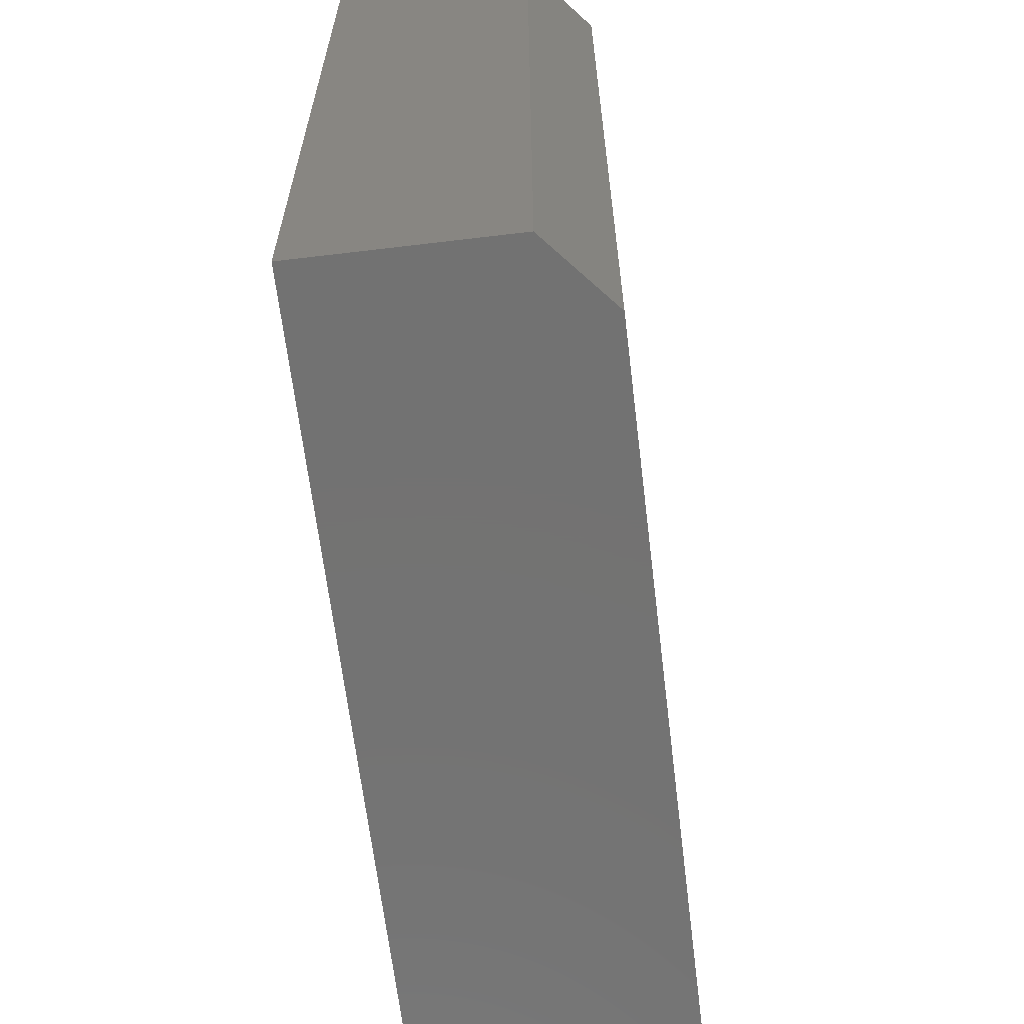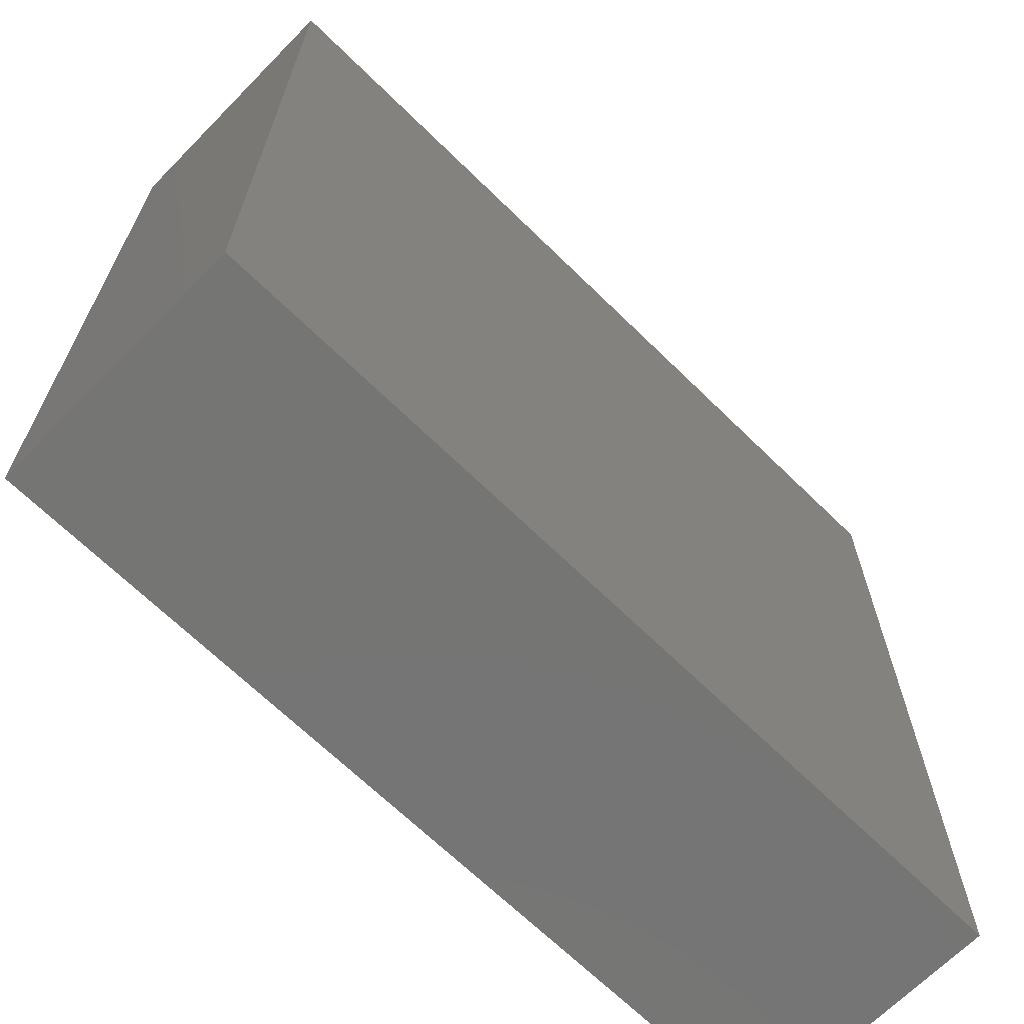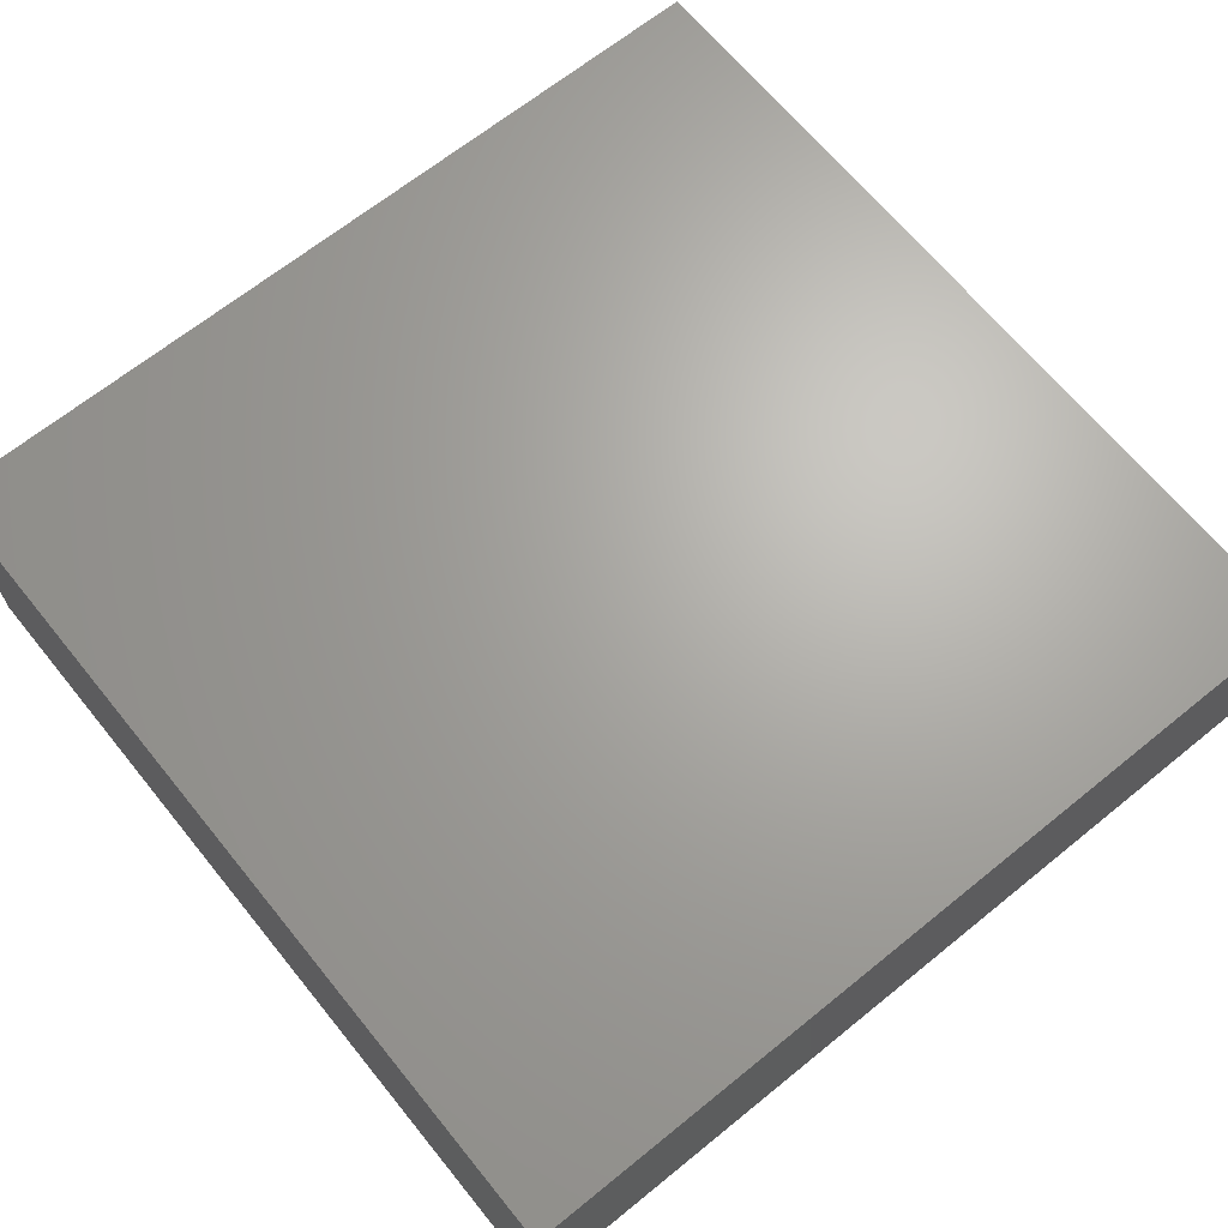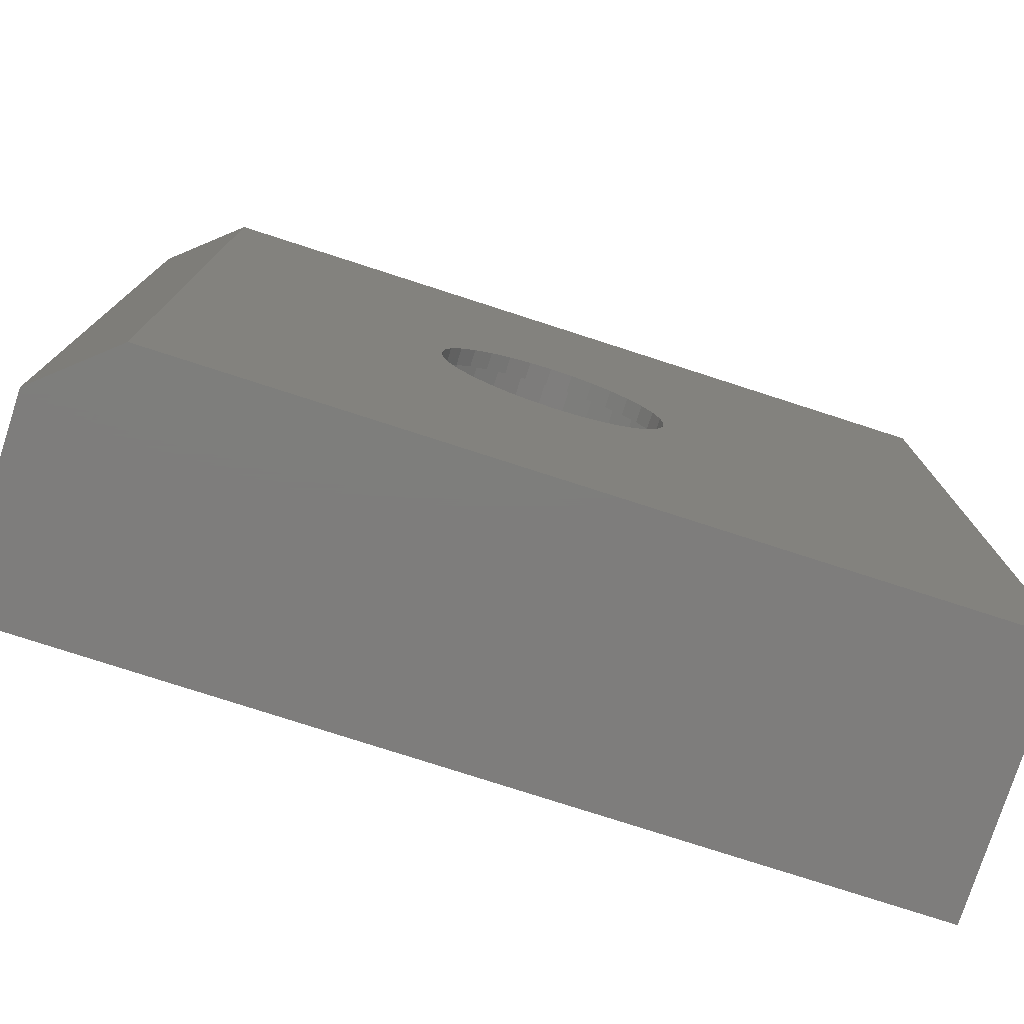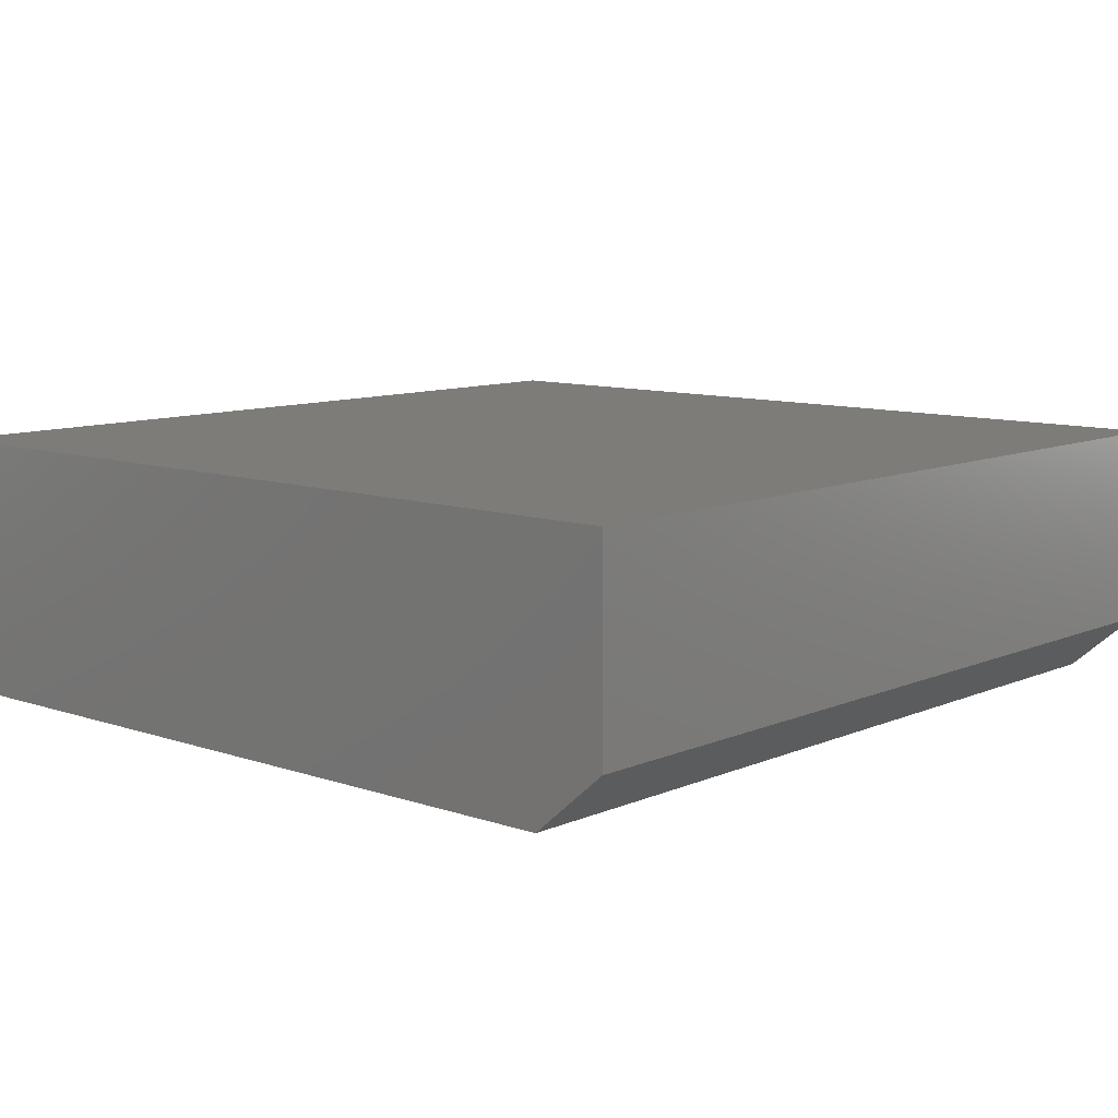
<metadata>
{"format":"stl","ext":"stl","renderer":"f3d","projection":"perspective","resolution":1024,"background":"white","views":[{"elev":-64.6,"azim":-83.1,"up":"+Z"},{"elev":-67.2,"azim":135.5,"up":"+Z"},{"elev":66.8,"azim":-129.1,"up":"+Y"},{"elev":-77.4,"azim":-17.9,"up":"+Z"},{"elev":9.7,"azim":-138.2,"up":"+Y"}]}
</metadata>
<code>
# stl→obj: 212 verts, 420 faces
v -0.04639 -0.4062 0.2316
v -0.0003289 -0.4062 0.2361
v -0.0003289 -0.4062 0.2049
v -0.09068 -0.4062 0.2181
v -0.04029 -0.4062 0.2009
v -0.1673 -0.4062 0.1669
v -0.1141 -0.4062 0.1703
v -0.1452 -0.4062 0.1449
v -0.1966 -0.4062 0.1312
v -0.1315 -0.4062 -0.1963
v -0.1141 -0.4062 -0.1703
v -0.07872 -0.4062 -0.1893
v -0.04029 -0.4062 -0.2009
v -0.09068 -0.4062 -0.2181
v -0.0003289 -0.4062 -0.2049
v -0.04639 -0.4062 -0.2316
v -0.0003289 -0.4062 -0.2361
v 0.04573 -0.4062 0.2316
v 0.09002 -0.4062 0.2181
v 0.03964 -0.4062 0.2009
v 0.1308 -0.4062 0.1963
v 0.07806 -0.4062 0.1893
v 0.1135 -0.4062 0.1703
v 0.1445 -0.4062 -0.1449
v 0.196 -0.4062 -0.1312
v 0.1666 -0.4062 -0.1669
v 0.1135 -0.4062 -0.1703
v 0.1308 -0.4062 -0.1963
v 0.07806 -0.4062 -0.1893
v 0.03964 -0.4062 -0.2009
v 0.09002 -0.4062 -0.2181
v 0.04573 -0.4062 -0.2316
v -0.1315 -0.4062 0.1963
v -0.07872 -0.4062 0.1893
v -0.1707 -0.4062 0.1138
v -0.1896 -0.4062 0.07839
v -0.2185 -0.4062 0.09035
v -0.2012 -0.4062 0.03996
v -0.2319 -0.4062 0.04606
v -0.2052 -0.4062 1.66e-17
v -0.2364 -0.4062 2.234e-17
v -0.2012 -0.4062 -0.03996
v -0.2319 -0.4062 -0.04606
v -0.1896 -0.4062 -0.07839
v -0.2185 -0.4062 -0.09035
v -0.1707 -0.4062 -0.1138
v -0.1966 -0.4062 -0.1312
v -0.1452 -0.4062 -0.1449
v -0.1673 -0.4062 -0.1669
v 0.17 -0.4062 -0.1138
v 0.1889 -0.4062 -0.07839
v 0.2178 -0.4062 -0.09035
v 0.2006 -0.4062 -0.03996
v 0.2312 -0.4062 -0.04606
v 0.2045 -0.4062 3.22e-18
v 0.2358 -0.4062 6.919e-18
v 0.2006 -0.4062 0.03996
v 0.2312 -0.4062 0.04606
v 0.1889 -0.4062 0.07839
v 0.2178 -0.4062 0.09035
v 0.17 -0.4062 0.1138
v 0.196 -0.4062 0.1312
v 0.1445 -0.4062 0.1449
v 0.1666 -0.4062 0.1669
v 0.03964 -0.4375 -0.2009
v 0.07806 -0.4375 -0.1893
v 0.1135 -0.4375 -0.1703
v 0.1445 -0.4375 -0.1449
v 0.17 -0.4375 -0.1138
v 0.1889 -0.4375 -0.07839
v 0.2006 -0.4375 -0.03996
v 0.2045 -0.4375 -8.374e-17
v -0.0003289 -0.4375 -0.2049
v -0.04029 -0.4375 -0.2009
v -0.07872 -0.4375 -0.1893
v -0.1141 -0.4375 -0.1703
v -0.1452 -0.4375 -0.1449
v -0.1707 -0.4375 -0.1138
v -0.1896 -0.4375 -0.07839
v -0.2012 -0.4375 -0.03996
v -0.2052 -0.4375 1.66e-17
v -0.04029 -0.4375 0.2009
v -0.07872 -0.4375 0.1893
v -0.1141 -0.4375 0.1703
v -0.1452 -0.4375 0.1449
v -0.1707 -0.4375 0.1138
v -0.1896 -0.4375 0.07839
v -0.2012 -0.4375 0.03996
v -0.0003289 -0.4375 0.2049
v 0.03964 -0.4375 0.2009
v 0.07806 -0.4375 0.1893
v 0.1135 -0.4375 0.1703
v 0.1445 -0.4375 0.1449
v 0.17 -0.4375 0.1138
v 0.1889 -0.4375 0.07839
v 0.2006 -0.4375 0.03996
v -0.05554 -0.2734 0.2775
v -0.0003289 -0.2734 0.283
v -0.0003289 -0.2734 0.2361
v -0.1086 -0.2734 0.2614
v -0.1315 -0.2734 0.1963
v -0.2004 -0.2734 0.2001
v -0.09068 -0.2734 0.2181
v 0.05488 -0.2734 0.2775
v 0.108 -0.2734 0.2614
v 0.1569 -0.2734 0.2353
v 0.04573 -0.2734 0.2316
v 0.09002 -0.2734 0.2181
v -0.1575 -0.2734 0.2353
v -0.04639 -0.2734 0.2316
v -0.0003289 -0.2734 -0.2361
v 0.04573 -0.2734 -0.2316
v 0.1569 -0.2734 -0.2353
v 0.108 -0.2734 -0.2614
v 0.05488 -0.2734 -0.2775
v -0.0003289 -0.2734 -0.283
v -0.05554 -0.2734 -0.2775
v -0.1086 -0.2734 -0.2614
v -0.1575 -0.2734 -0.2353
v -0.04639 -0.2734 -0.2316
v -0.2185 -0.2734 0.09035
v -0.2618 -0.2734 0.1083
v -0.1966 -0.2734 0.1312
v -0.2356 -0.2734 0.1572
v -0.1673 -0.2734 0.1669
v -0.1673 -0.2734 -0.1669
v -0.2356 -0.2734 -0.1572
v -0.1966 -0.2734 -0.1312
v -0.2618 -0.2734 -0.1083
v -0.2185 -0.2734 -0.09035
v -0.2779 -0.2734 -0.05521
v -0.2319 -0.2734 -0.04606
v -0.2833 -0.2734 3.095e-17
v -0.2364 -0.2734 2.234e-17
v -0.2779 -0.2734 0.05521
v -0.2319 -0.2734 0.04606
v -0.09068 -0.2734 -0.2181
v -0.2004 -0.2734 -0.2001
v -0.1315 -0.2734 -0.1963
v 0.2178 -0.2734 0.09035
v 0.196 -0.2734 0.1312
v 0.2611 -0.2734 0.1083
v 0.1666 -0.2734 0.1669
v 0.235 -0.2734 0.1572
v 0.1308 -0.2734 0.1963
v 0.1998 -0.2734 0.2001
v 0.1666 -0.2734 -0.1669
v 0.196 -0.2734 -0.1312
v 0.235 -0.2734 -0.1572
v 0.2178 -0.2734 -0.09035
v 0.2611 -0.2734 -0.1083
v 0.2312 -0.2734 -0.04606
v 0.2772 -0.2734 -0.05521
v 0.2358 -0.2734 6.919e-18
v 0.2826 -0.2734 1.247e-17
v 0.2312 -0.2734 0.04606
v 0.2772 -0.2734 0.05521
v 0.09002 -0.2734 -0.2181
v 0.1308 -0.2734 -0.1963
v 0.1998 -0.2734 -0.2001
v -0.6522 -0.4375 0.7812
v -0.6522 -0.4375 -0.7812
v 0.7812 -0.4375 0.7812
v 0.7812 -0.4375 -0.7812
v 0.7812 0.03125 -0.7812
v 0.7812 0.03125 0.7812
v -0.7812 0.03125 -0.7812
v -0.7812 -0.3269 -0.7812
v -0.7812 -0.3269 0.7812
v -0.7812 0.03125 0.7812
v 0.2826 -0.3594 -1.077e-16
v 0.2772 -0.3594 -0.05521
v 0.2611 -0.3594 -0.1083
v 0.235 -0.3594 -0.1572
v 0.1998 -0.3594 -0.2001
v 0.1569 -0.3594 -0.2353
v 0.108 -0.3594 -0.2614
v 0.05488 -0.3594 -0.2775
v -0.0003289 -0.3594 -0.283
v -0.05554 -0.3594 -0.2775
v -0.1086 -0.3594 -0.2614
v -0.1575 -0.3594 -0.2353
v -0.2004 -0.3594 -0.2001
v -0.2356 -0.3594 -0.1572
v -0.2618 -0.3594 -0.1083
v -0.2779 -0.3594 -0.05521
v -0.2833 -0.3594 3.095e-17
v -0.2779 -0.3594 0.05521
v -0.2618 -0.3594 0.1083
v -0.2356 -0.3594 0.1572
v -0.2004 -0.3594 0.2001
v -0.1575 -0.3594 0.2353
v -0.1086 -0.3594 0.2614
v -0.05554 -0.3594 0.2775
v -0.0003289 -0.3594 0.283
v 0.05488 -0.3594 0.2775
v 0.108 -0.3594 0.2614
v 0.1569 -0.3594 0.2353
v 0.1998 -0.3594 0.2001
v 0.235 -0.3594 0.1572
v 0.2611 -0.3594 0.1083
v 0.2772 -0.3594 0.05521
v -0.6233 -0.3594 0.7031
v 0.7031 -0.3594 0.7031
v -0.6233 -0.3594 -0.7031
v 0.7031 -0.3594 -0.7031
v 0.7031 -0.04688 -0.7031
v 0.7031 -0.04688 0.7031
v -0.7031 -0.2909 -0.7031
v -0.7031 -0.04688 -0.7031
v -0.7031 -0.2909 0.7031
v -0.7031 -0.04688 0.7031
f 1 2 3
f 4 1 3
f 4 3 5
f 6 7 8
f 8 9 6
f 10 11 12
f 13 10 12
f 14 10 13
f 14 13 15
f 16 14 15
f 17 16 15
f 3 2 18
f 18 19 3
f 20 3 19
f 21 20 19
f 22 20 21
f 23 22 21
f 24 25 26
f 26 27 24
f 27 26 28
f 29 27 28
f 28 30 29
f 30 28 31
f 15 30 31
f 15 31 32
f 32 17 15
f 33 4 5
f 33 5 34
f 33 34 7
f 33 7 6
f 8 35 9
f 9 35 36
f 9 36 37
f 37 36 38
f 37 38 39
f 39 38 40
f 39 40 41
f 41 40 42
f 41 42 43
f 43 42 44
f 43 44 45
f 45 44 46
f 45 46 47
f 47 46 48
f 47 48 49
f 49 48 11
f 49 11 10
f 24 50 25
f 25 50 51
f 25 51 52
f 52 51 53
f 52 53 54
f 54 53 55
f 54 55 56
f 56 55 57
f 56 57 58
f 58 57 59
f 58 59 60
f 60 59 61
f 60 61 62
f 62 61 63
f 62 63 64
f 64 63 23
f 64 23 21
f 15 65 30
f 30 65 66
f 30 66 29
f 29 66 67
f 29 67 27
f 27 67 68
f 27 68 24
f 24 68 69
f 24 69 50
f 50 69 70
f 50 70 51
f 51 70 71
f 51 71 53
f 53 71 72
f 53 72 55
f 65 15 73
f 73 15 13
f 73 13 74
f 74 13 12
f 74 12 75
f 75 12 11
f 75 11 76
f 76 11 48
f 76 48 77
f 77 48 46
f 77 46 78
f 78 46 44
f 78 44 79
f 79 44 42
f 79 42 80
f 80 42 40
f 80 40 81
f 3 82 5
f 5 82 83
f 5 83 34
f 34 83 84
f 34 84 7
f 7 84 85
f 7 85 8
f 8 85 86
f 8 86 35
f 35 86 87
f 35 87 36
f 36 87 88
f 36 88 38
f 38 88 81
f 38 81 40
f 82 3 89
f 89 3 20
f 89 20 90
f 90 20 22
f 90 22 91
f 91 22 23
f 91 23 92
f 92 23 63
f 92 63 93
f 93 63 61
f 93 61 94
f 94 61 59
f 94 59 95
f 95 59 57
f 95 57 96
f 96 57 55
f 96 55 72
f 97 98 99
f 100 97 99
f 101 102 103
f 99 98 104
f 99 104 105
f 106 99 105
f 107 99 106
f 108 107 106
f 109 100 99
f 109 99 110
f 109 110 103
f 109 103 102
f 111 112 113
f 111 113 114
f 111 114 115
f 111 115 116
f 111 116 117
f 111 117 118
f 111 118 119
f 111 119 120
f 121 122 123
f 123 122 124
f 123 124 125
f 125 124 102
f 125 102 101
f 126 127 128
f 128 127 129
f 128 129 130
f 130 129 131
f 130 131 132
f 132 131 133
f 132 133 134
f 134 133 135
f 134 135 136
f 136 135 122
f 136 122 121
f 120 119 137
f 137 119 138
f 137 138 139
f 139 138 127
f 139 127 126
f 140 141 142
f 142 141 143
f 142 143 144
f 144 143 145
f 144 145 146
f 146 145 108
f 146 108 106
f 147 148 149
f 149 148 150
f 149 150 151
f 151 150 152
f 151 152 153
f 153 152 154
f 153 154 155
f 155 154 156
f 155 156 157
f 157 156 140
f 157 140 142
f 112 158 113
f 113 158 159
f 113 159 160
f 160 159 147
f 160 147 149
f 111 32 112
f 112 32 31
f 112 31 158
f 158 31 28
f 158 28 159
f 159 28 26
f 159 26 147
f 147 26 25
f 147 25 148
f 148 25 52
f 148 52 150
f 150 52 54
f 150 54 152
f 152 54 56
f 152 56 154
f 32 111 17
f 17 111 120
f 17 120 16
f 16 120 137
f 16 137 14
f 14 137 139
f 14 139 10
f 10 139 126
f 10 126 49
f 49 126 128
f 49 128 47
f 47 128 130
f 47 130 45
f 45 130 132
f 45 132 43
f 43 132 134
f 43 134 41
f 99 1 110
f 110 1 4
f 110 4 103
f 103 4 33
f 103 33 101
f 101 33 6
f 101 6 125
f 125 6 9
f 125 9 123
f 123 9 37
f 123 37 121
f 121 37 39
f 121 39 136
f 136 39 41
f 136 41 134
f 1 99 2
f 2 99 107
f 2 107 18
f 18 107 108
f 18 108 19
f 19 108 145
f 19 145 21
f 21 145 143
f 21 143 64
f 64 143 141
f 64 141 62
f 62 141 140
f 62 140 60
f 60 140 156
f 60 156 58
f 58 156 154
f 58 154 56
f 161 162 88
f 161 88 87
f 161 87 86
f 161 86 85
f 161 85 84
f 161 84 83
f 161 83 82
f 161 82 89
f 161 89 163
f 162 164 73
f 162 73 74
f 162 74 75
f 162 75 76
f 162 76 77
f 162 77 78
f 162 78 79
f 162 79 80
f 162 80 81
f 162 81 88
f 164 95 96
f 164 96 72
f 164 72 71
f 164 71 70
f 164 70 69
f 164 69 68
f 164 68 67
f 164 67 66
f 164 66 65
f 164 65 73
f 163 89 90
f 163 90 91
f 163 91 92
f 163 92 93
f 163 93 94
f 163 94 95
f 163 95 164
f 164 165 163
f 163 165 166
f 165 164 167
f 167 164 162
f 167 162 168
f 162 161 168
f 168 161 169
f 163 166 161
f 161 166 170
f 161 170 169
f 167 170 165
f 165 170 166
f 169 170 168
f 168 170 167
f 155 171 153
f 153 171 172
f 153 172 151
f 151 172 173
f 151 173 149
f 149 173 174
f 149 174 160
f 160 174 175
f 160 175 113
f 113 175 176
f 113 176 114
f 114 176 177
f 114 177 115
f 115 177 178
f 115 178 116
f 116 178 179
f 116 179 117
f 117 179 180
f 117 180 118
f 118 180 181
f 118 181 119
f 119 181 182
f 119 182 138
f 138 182 183
f 138 183 127
f 127 183 184
f 127 184 129
f 129 184 185
f 129 185 131
f 131 185 186
f 131 186 133
f 133 186 187
f 133 187 135
f 135 187 188
f 135 188 122
f 122 188 189
f 122 189 124
f 124 189 190
f 124 190 102
f 102 190 191
f 102 191 109
f 109 191 192
f 109 192 100
f 100 192 193
f 100 193 97
f 97 193 194
f 97 194 98
f 98 194 195
f 98 195 104
f 104 195 196
f 104 196 105
f 105 196 197
f 105 197 106
f 106 197 198
f 106 198 146
f 146 198 199
f 146 199 144
f 144 199 200
f 144 200 142
f 142 200 201
f 142 201 157
f 157 201 202
f 157 202 155
f 155 202 171
f 203 204 195
f 203 195 194
f 203 194 193
f 203 193 192
f 203 192 191
f 203 191 190
f 203 190 189
f 203 189 188
f 203 188 205
f 205 188 187
f 205 187 186
f 205 186 185
f 205 185 184
f 205 184 183
f 205 183 182
f 205 182 181
f 205 181 180
f 205 180 179
f 205 179 206
f 206 179 178
f 206 178 177
f 206 177 176
f 206 176 175
f 206 175 174
f 206 174 173
f 206 173 172
f 206 172 171
f 206 171 202
f 206 202 201
f 204 206 201
f 204 201 200
f 204 200 199
f 204 199 198
f 204 198 197
f 204 197 196
f 204 196 195
f 206 204 207
f 207 204 208
f 209 205 210
f 210 205 206
f 210 206 207
f 205 209 203
f 203 209 211
f 211 212 203
f 203 212 208
f 203 208 204
f 210 207 212
f 212 207 208
f 211 209 212
f 212 209 210

</code>
